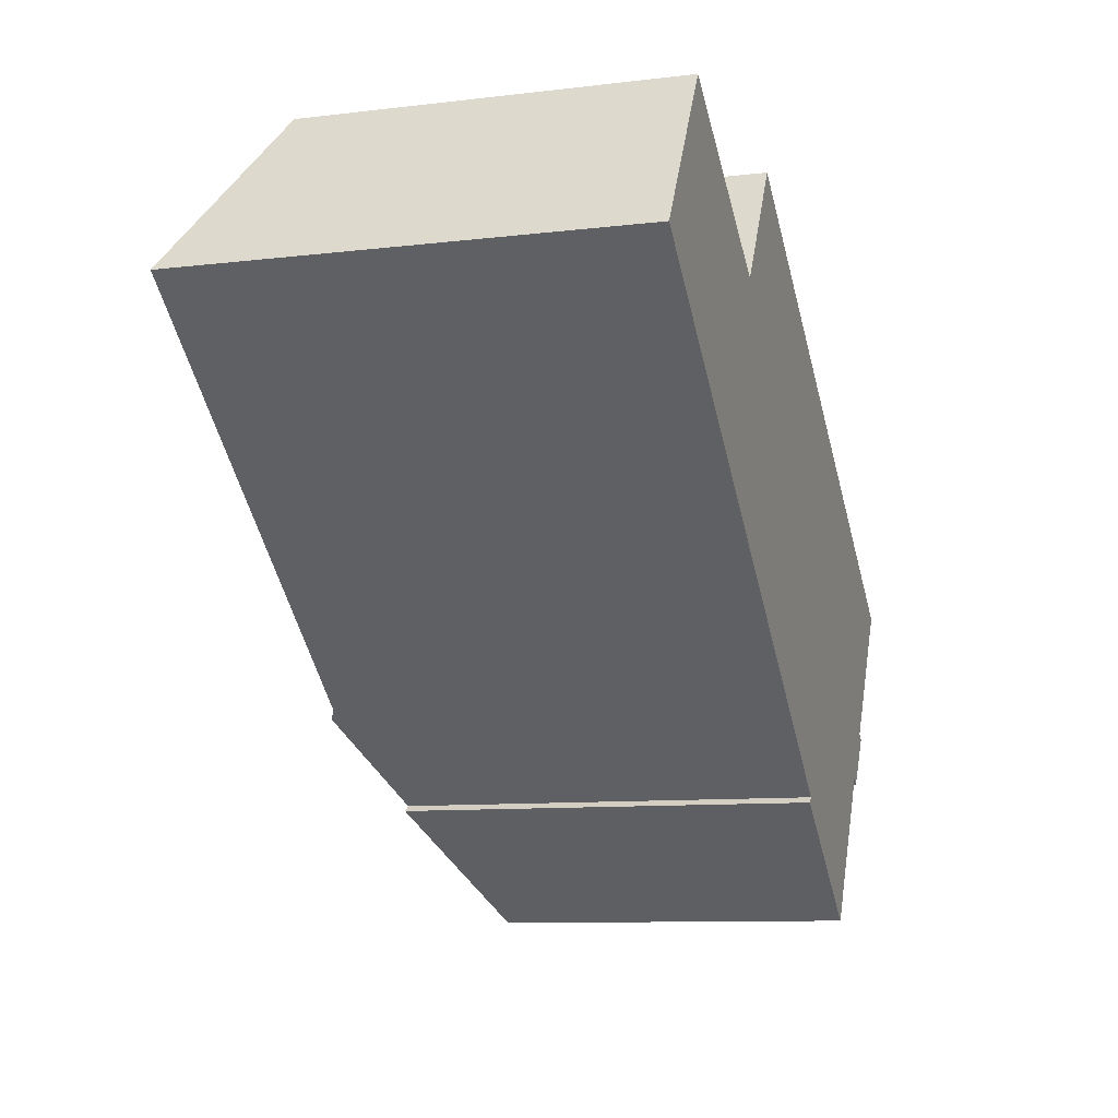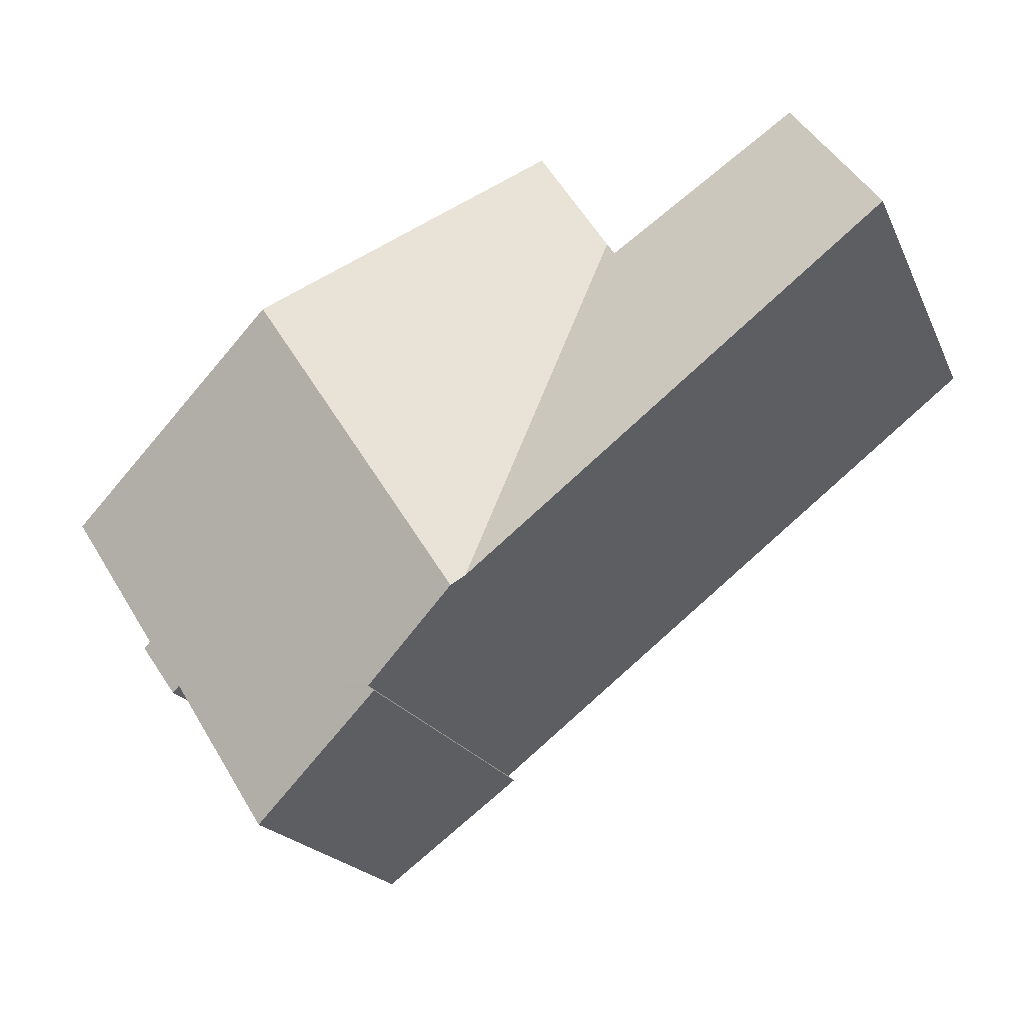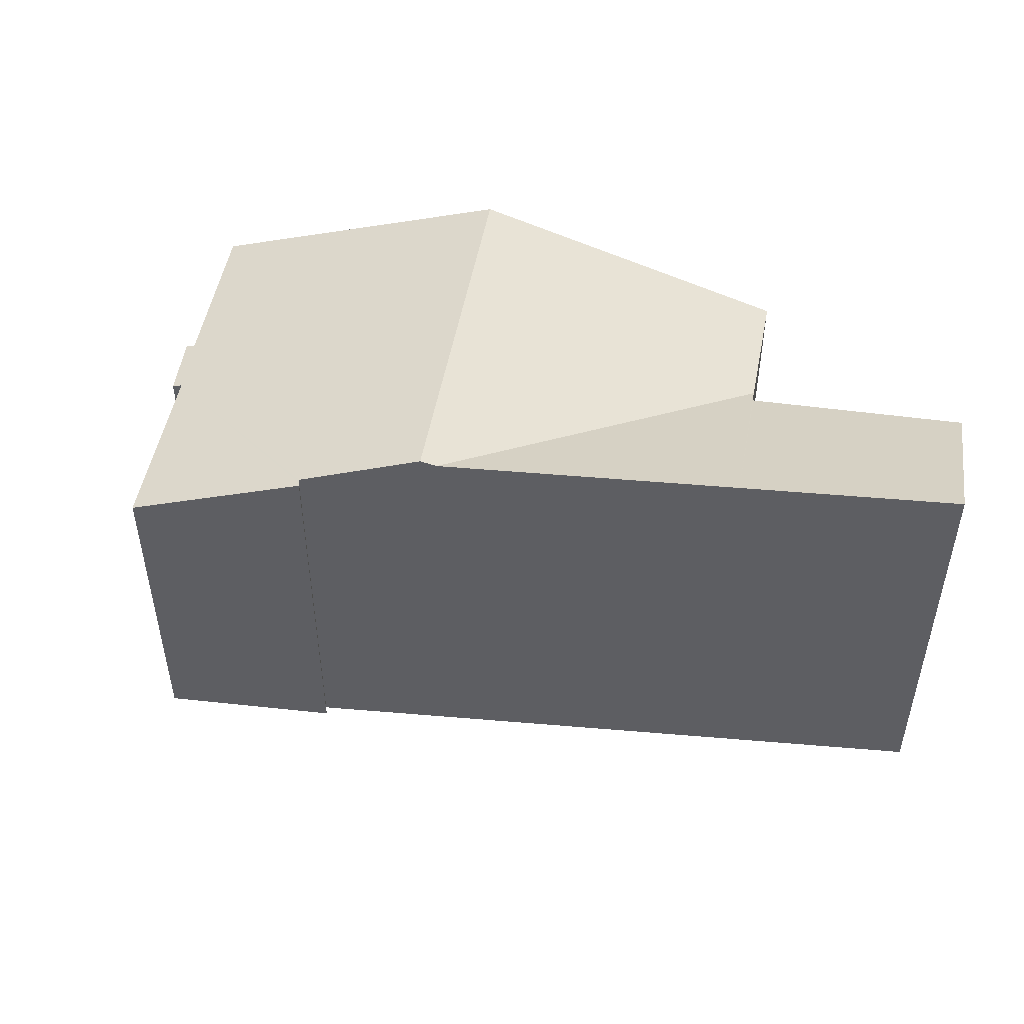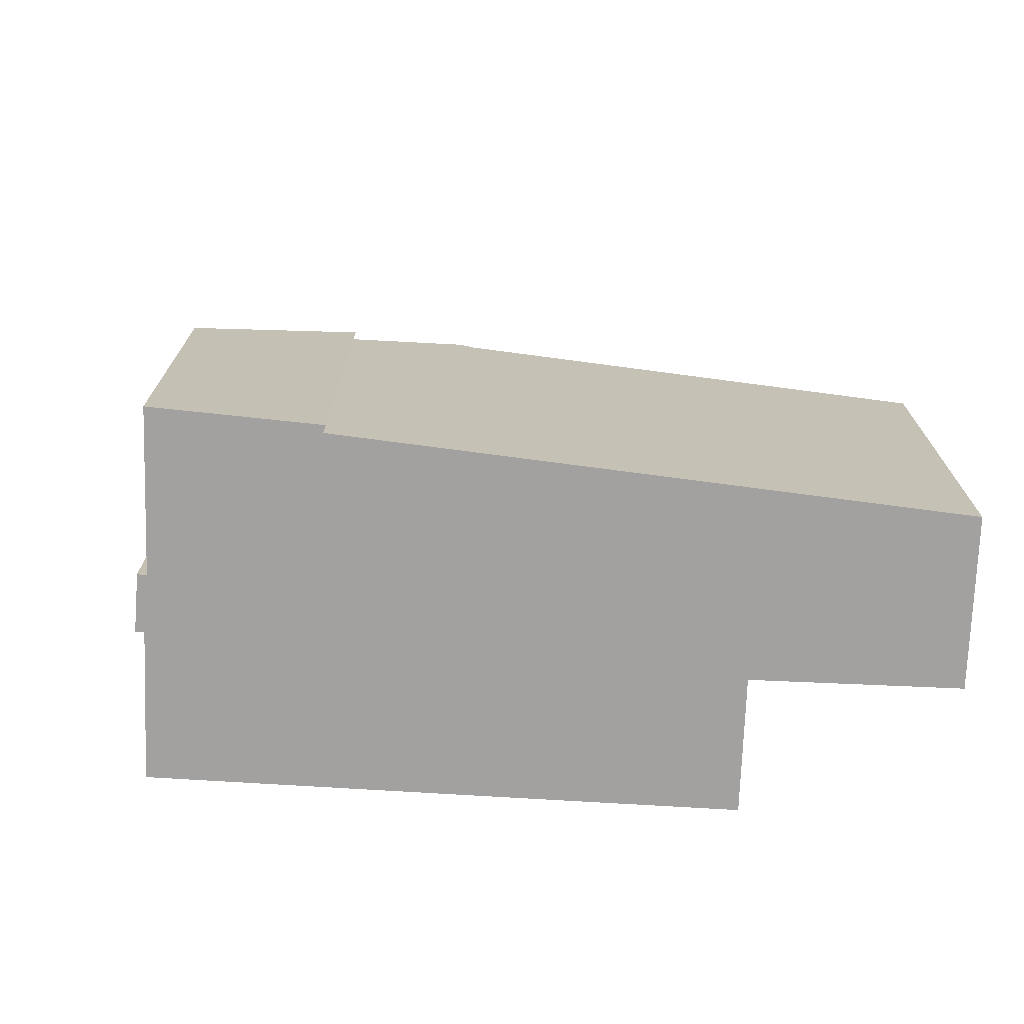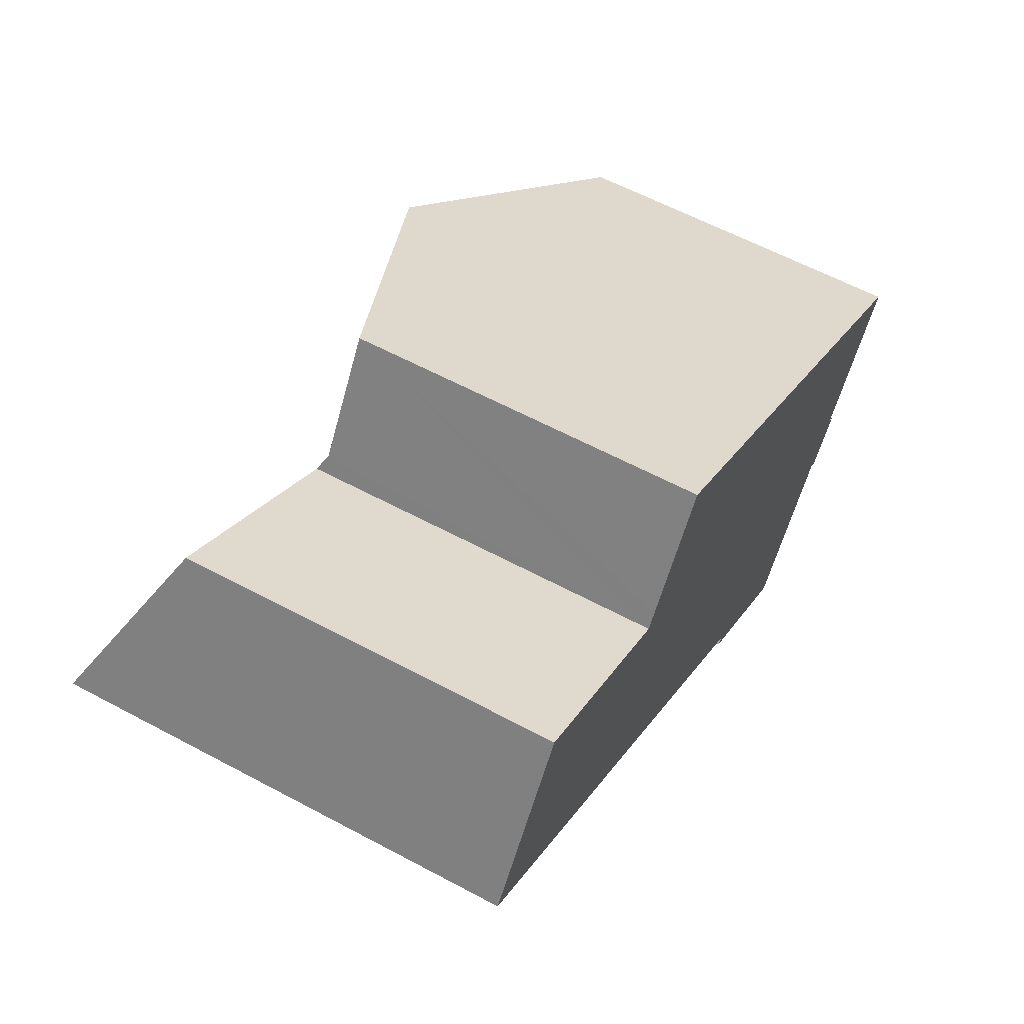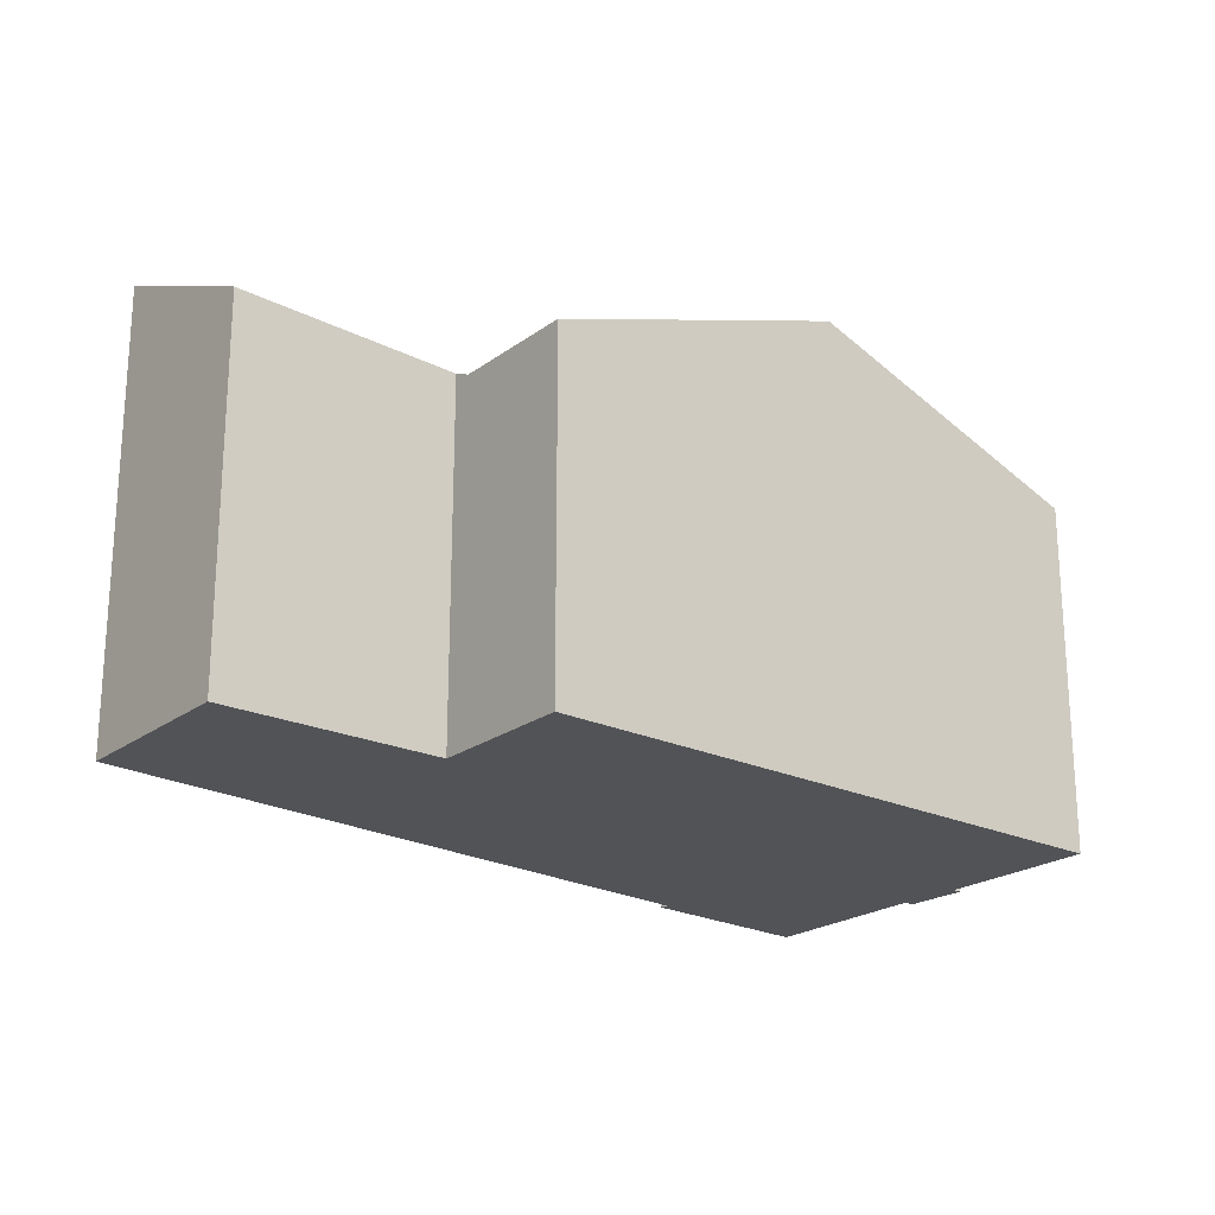
<metadata>
{"format":"obj","ext":"obj","renderer":"f3d","projection":"perspective","resolution":1024,"background":"white","views":[{"elev":-9.8,"azim":-72.8,"up":"+Z"},{"elev":-19.6,"azim":-161.0,"up":"+Z"},{"elev":50.5,"azim":-136.5,"up":"+Y"},{"elev":-72.2,"azim":-149.4,"up":"+Y"},{"elev":60.9,"azim":-61.4,"up":"+Z"},{"elev":-21.8,"azim":-5.5,"up":"+Y"}]}
</metadata>
<code>
v  16.27 12.94 -13.12
v  23.82 11.04 -11.83
v  20.83 11.02 -16.52
v  16.38 12.92 -13.03
v  16.47 12.91 -12.95
v  13.35 14.24 -10.5
v  17.26 14.24 -4.534
v  25.08 10.91 -10.61
v  24.97 11.01 -10.25
v  25.22 10.91 -10.41
v  27.77 11.01 -5.962
v  27.33 11.19 -5.668
v  19.84 14.24 -0.589
v  24.08 10.93 -12.01
v  12.95 14.07 -10.18
v  9.357 10.88 1.594
v  19.07 13.93 -0.064
v  11.57 10.87 5.006
v  10.18 10.87 2.876
v  11.55 10.87 5.021
v  5.477 14.05 -4.306
v  9.04 11.14 1.098
v  0 14.03 8.591e-16
v  9.022 11.14 1.11
v  3.134 11.4 4.952
v  11.55 -3.074e-16 5.021
v  11.57 -3.065e-16 5.006
v  19.07 3.919e-18 -0.064
v  27.33 3.471e-16 -5.668
v  27.77 3.651e-16 -5.962
v  19.84 3.607e-17 -0.589
v  24.97 6.276e-16 -10.25
v  25.22 6.376e-16 -10.41
v  3.134 -3.032e-16 4.952
v  9.04 -6.723e-17 1.098
v  9.022 -6.797e-17 1.11
v  24.08 7.356e-16 -12.01
v  25.08 6.499e-16 -10.61
v  23.82 7.246e-16 -11.83
v  20.83 1.012e-15 -16.52
v  16.27 8.034e-16 -13.12
v  16.47 7.929e-16 -12.95
v  5.477 2.637e-16 -4.306
v  0 0 0
v  12.95 6.234e-16 -10.18
v  13.35 6.429e-16 -10.5
v  16.38 7.976e-16 -13.03
v  9.357 -9.76e-17 1.594
v  10.18 -1.761e-16 2.876
g defaultobject
f 1 2 3
f 2 1 4
f 2 4 5
f 2 5 6
f 2 6 7
f 2 7 8
f 8 7 9
f 8 9 10
f 9 7 11
f 11 7 12
f 12 7 13
f 8 14 2
f 15 7 6
f 7 15 16
f 7 16 13
f 13 16 17
f 17 16 18
f 18 16 19
f 18 19 20
f 21 22 15
f 16 15 22
f 23 24 21
f 24 23 25
f 21 24 22
f 26 18 20
f 18 26 17
f 17 26 13
f 13 26 12
f 12 26 27
f 12 27 28
f 12 28 11
f 11 28 29
f 11 29 30
f 29 28 31
f 32 10 9
f 10 32 33
f 34 24 25
f 24 34 22
f 22 34 35
f 35 34 36
f 30 9 11
f 9 30 32
f 33 8 10
f 8 33 14
f 14 33 37
f 37 33 38
f 39 3 2
f 3 39 40
f 14 39 2
f 39 14 37
f 3 41 1
f 41 3 40
f 42 6 5
f 6 42 15
f 15 42 21
f 21 42 23
f 23 42 43
f 23 43 44
f 43 42 45
f 45 42 46
f 41 4 1
f 4 41 5
f 5 41 42
f 42 41 47
f 44 25 23
f 25 44 34
f 35 16 22
f 16 35 19
f 19 35 20
f 20 35 48
f 20 48 26
f 26 48 49
f 40 47 41
f 47 40 42
f 38 32 37
f 32 38 33
f 43 34 44
f 34 43 36
f 36 43 45
f 36 45 35
f 35 45 48
f 48 45 49
f 49 45 26
f 26 45 27
f 27 45 28
f 28 45 46
f 28 46 42
f 28 42 31
f 31 42 29
f 29 42 40
f 29 40 39
f 29 39 32
f 32 39 37
f 29 32 30

</code>
